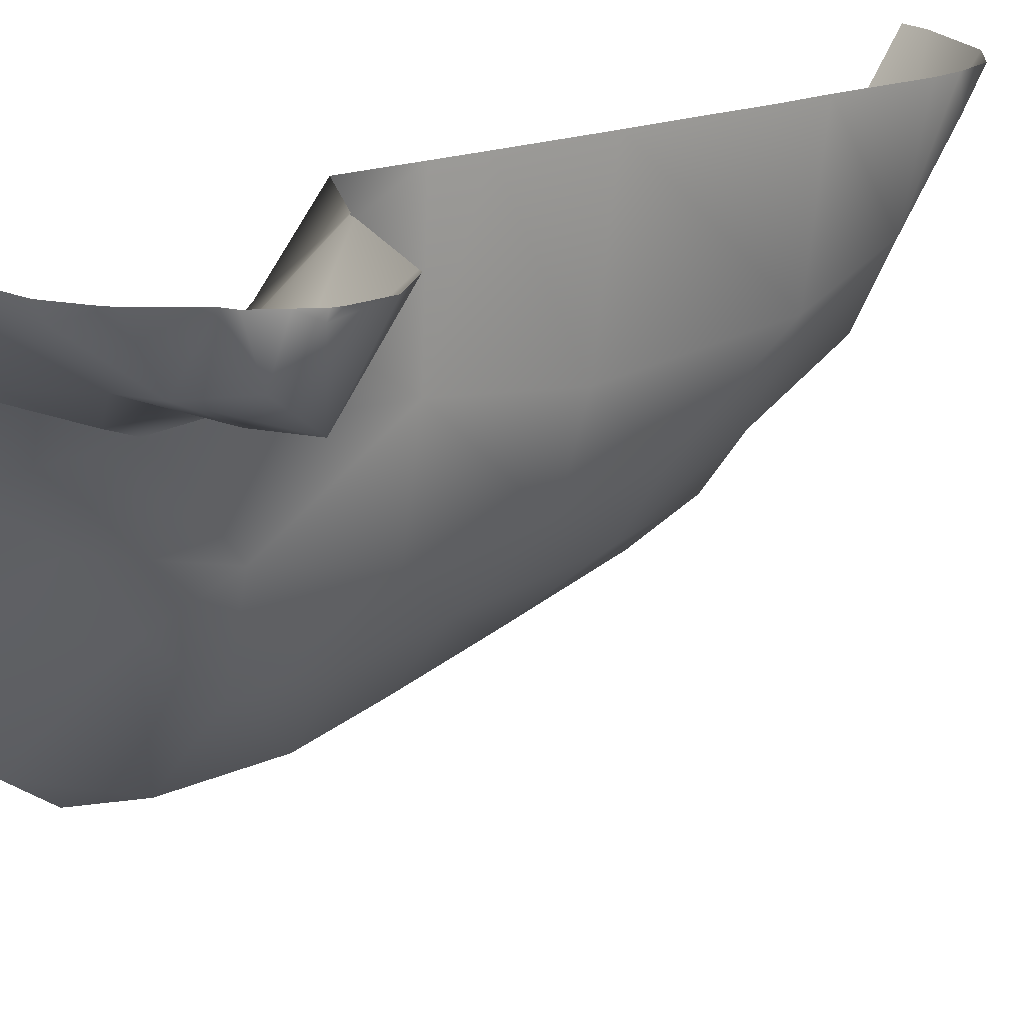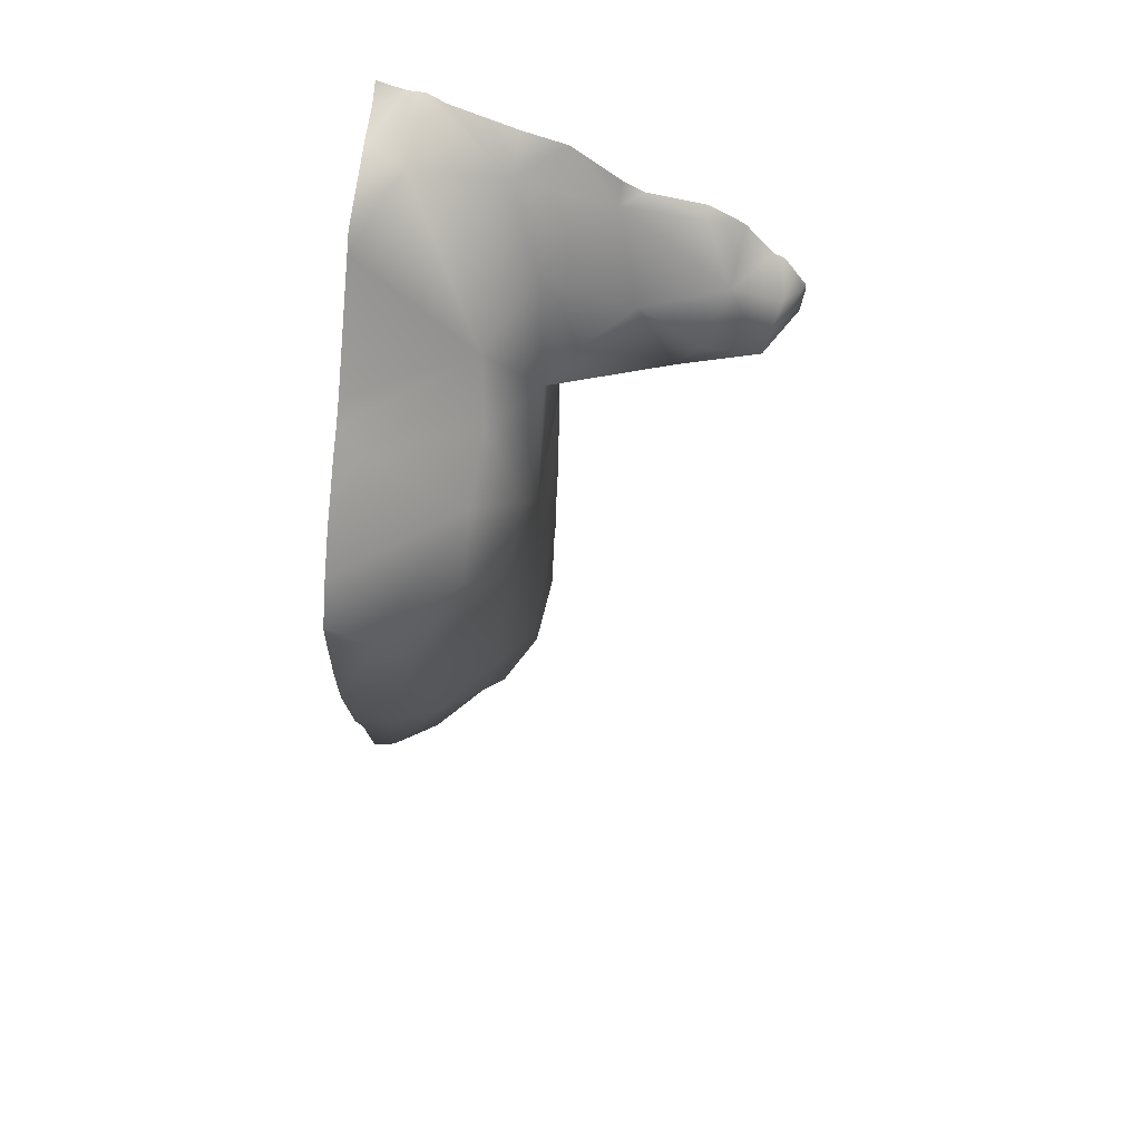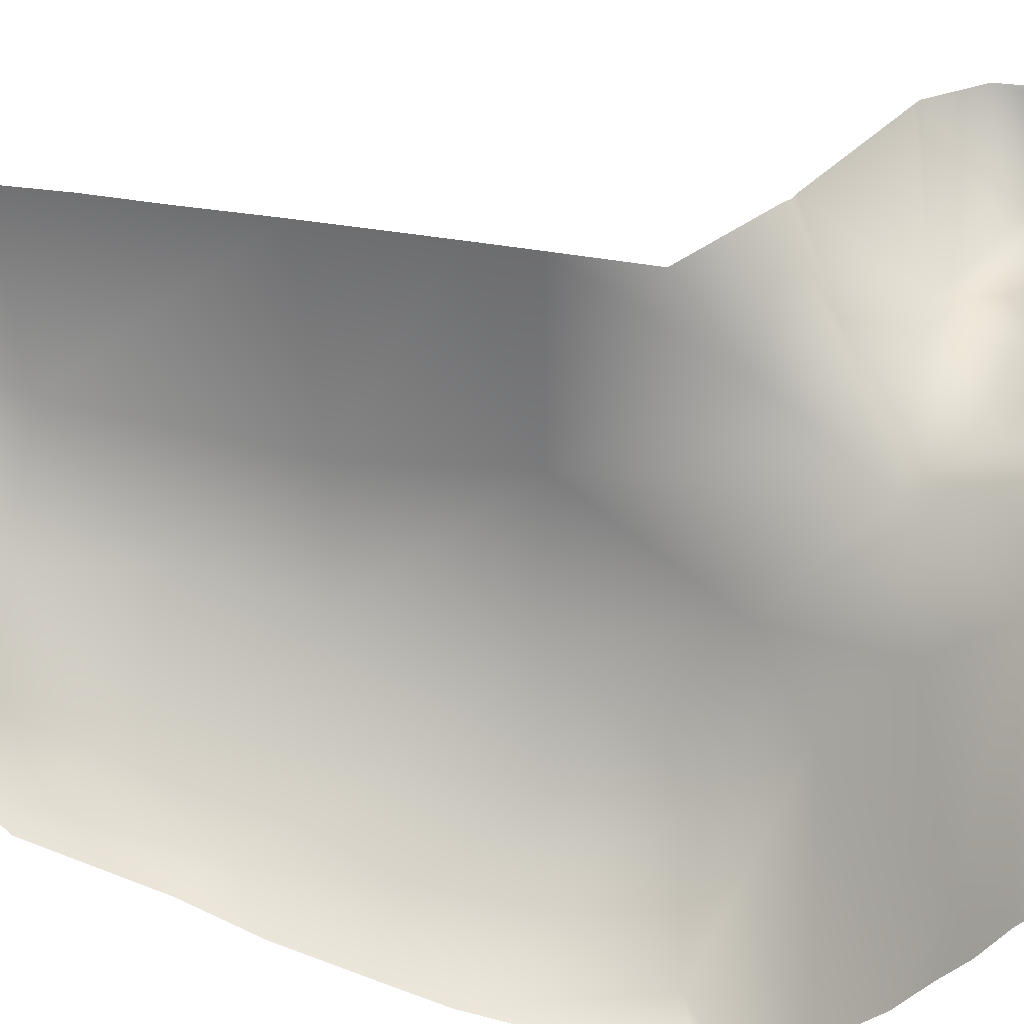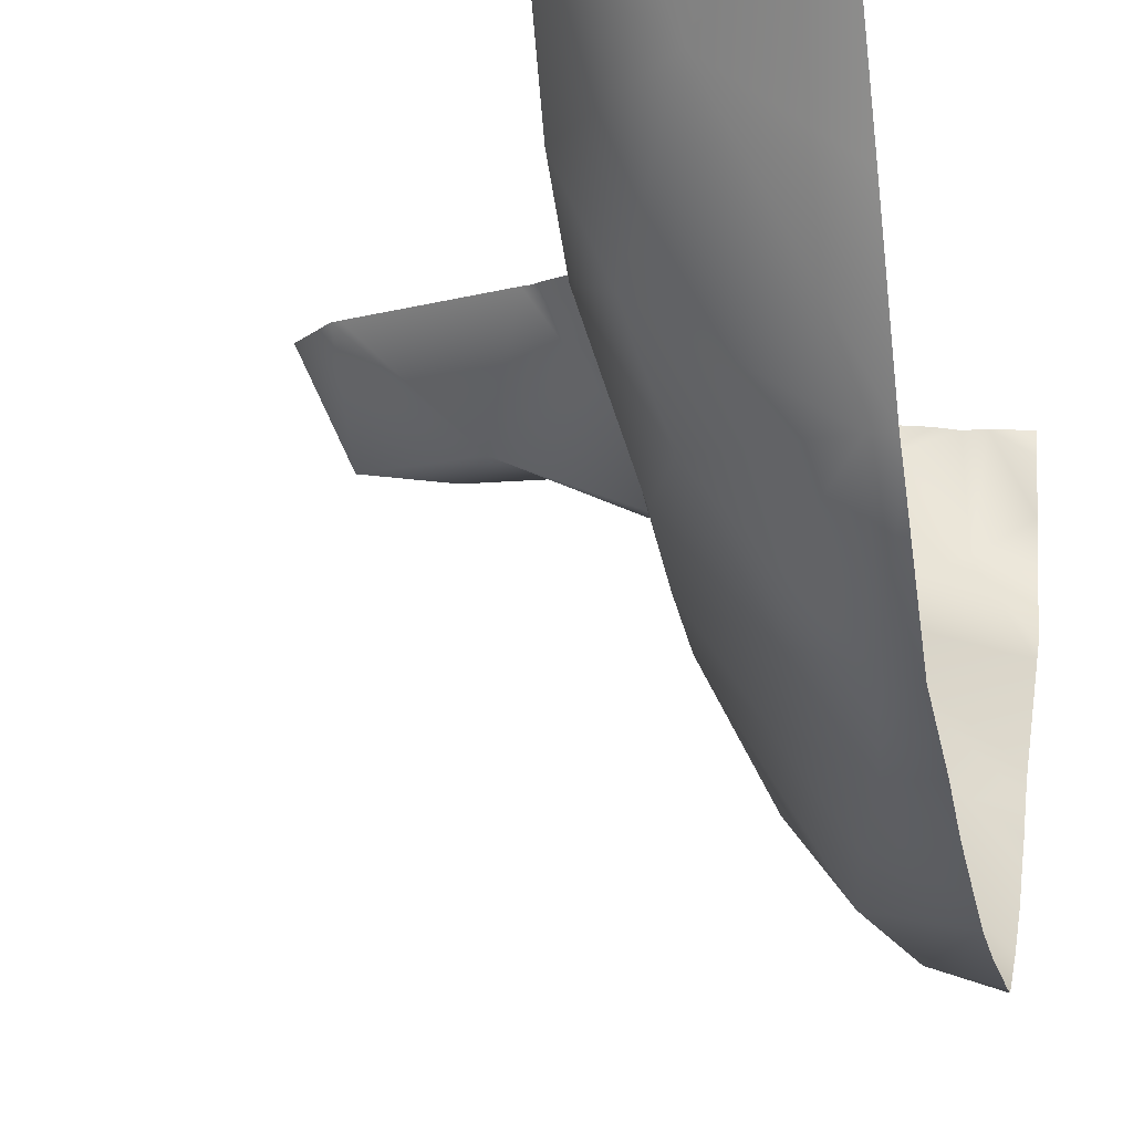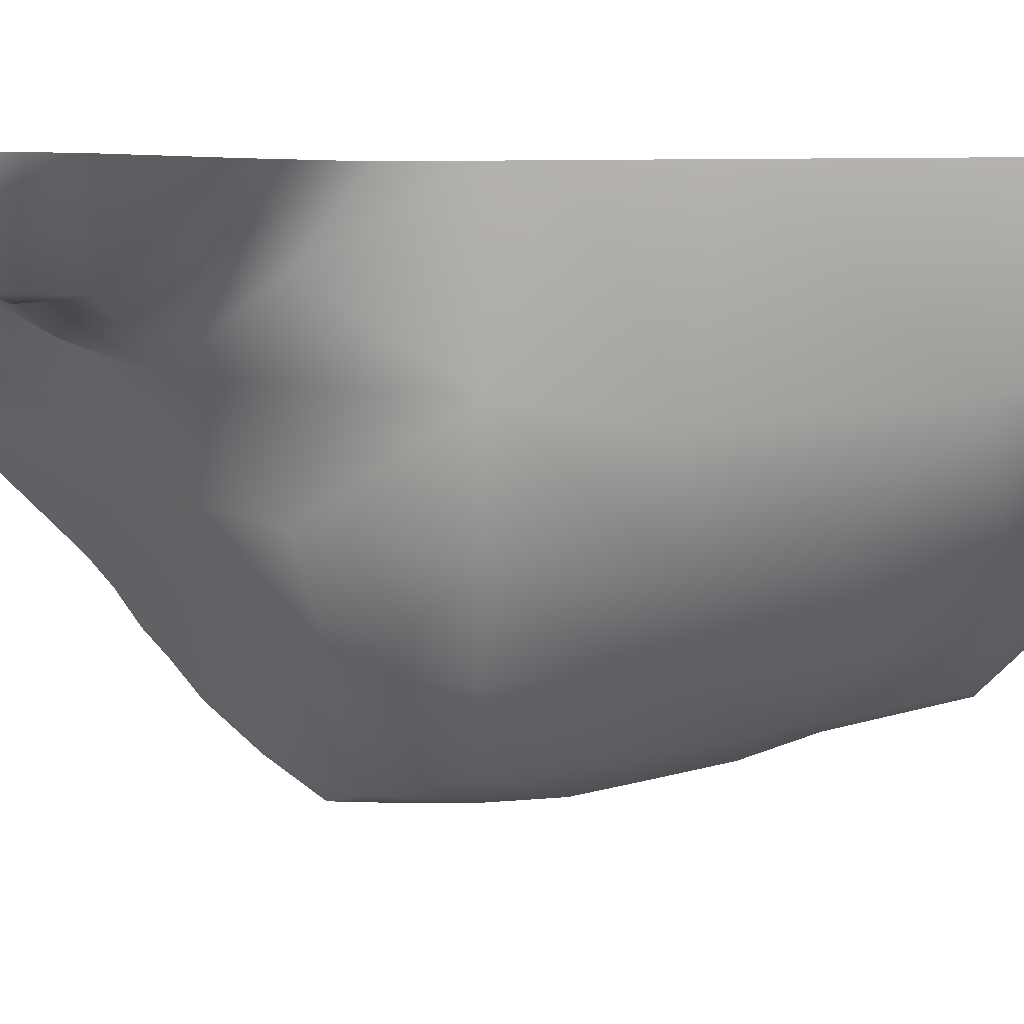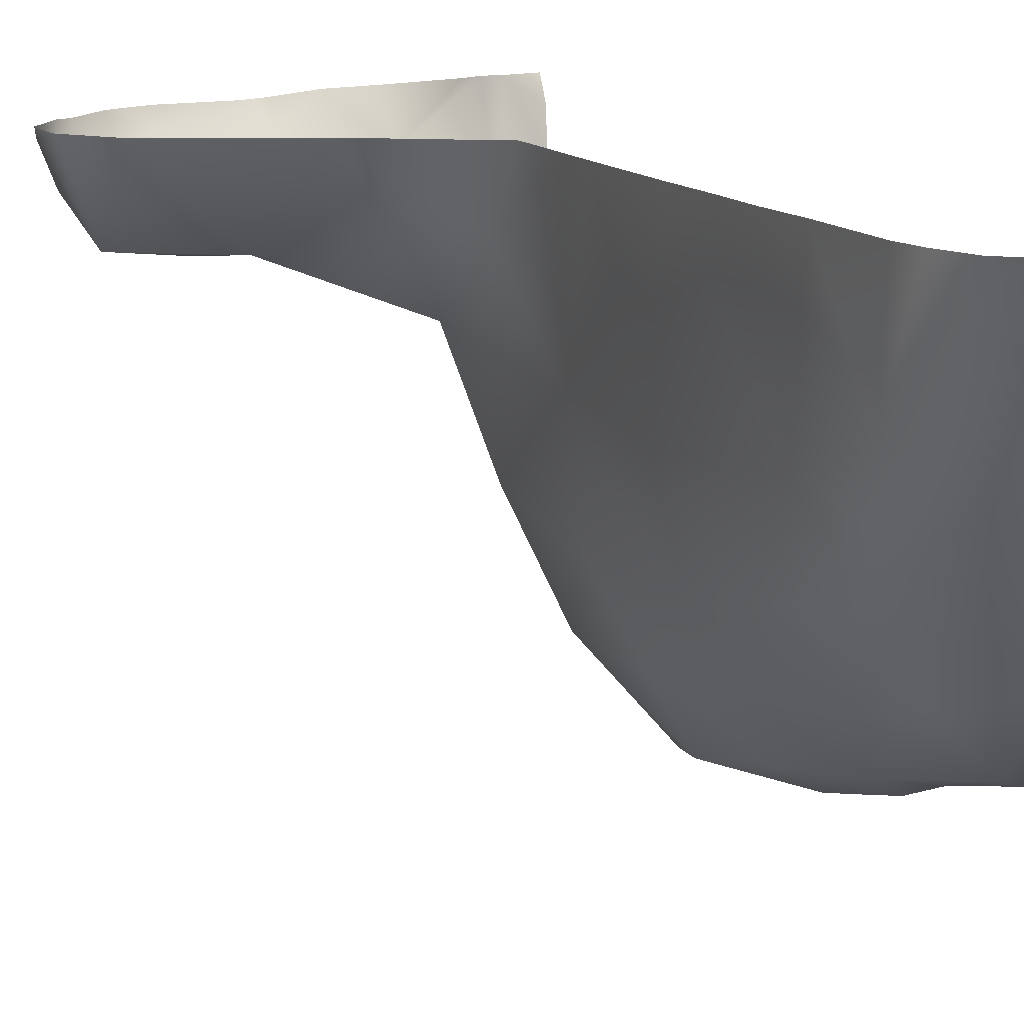
<metadata>
{"format":"obj","ext":"obj","renderer":"f3d","projection":"perspective","resolution":1024,"background":"white","views":[{"elev":16.8,"azim":51.9,"up":"+Y"},{"elev":59.6,"azim":8.0,"up":"+Z"},{"elev":34.7,"azim":-75.3,"up":"+Y"},{"elev":-14.1,"azim":-169.4,"up":"+Y"},{"elev":3.7,"azim":105.4,"up":"+Y"},{"elev":11.7,"azim":159.3,"up":"+Y"}]}
</metadata>
<code>
g terrainMesh.045
v -14.67 -15.07 2.161
v -13.63 -15.98 3.511
v -12.64 -14.82 3.507
v -14.67 -15.07 2.161
v -12.64 -14.82 3.507
v -12.33 -13.64 1.911
v -11.48 -11.79 16.78
v -10 -10.36 17.61
v -9.403 -11.56 15.85
v -11.48 -11.79 16.78
v -12.16 -10.91 18.72
v -10 -10.36 17.61
v -6.673 -11.65 14.84
v -5.952 -10 14.37
v -6.623 -10 13.58
v -10 -10.36 17.61
v -8.126 -10.3 17.38
v -7.494 -11.18 16.31
v -9.403 -11.56 15.85
v -7.994 -11.8 15.02
v -6.673 -11.65 14.84
v -6.356 -10.94 15.83
v -8.535 -11.69 14.14
v -10.37 -12.27 15.37
v -11.48 -11.79 16.78
v -11.25 -12.75 14.28
v -9.271 -10 12.56
v -9.426 -10 12.52
v -9.521 -10 12.45
v -11.36 -11.38 12.57
v -13.29 -11.87 0.07502
v -14.67 -15.07 2.161
v -12.33 -13.64 1.911
v -11.67 -12.18 1.667
v -11.57 -12.96 3.523
v -12.64 -14.82 3.507
v -12.04 -14.81 5.427
v -11.44 -13.33 7.279
v -11.95 -15.22 7.457
v -11.41 -13.02 10.02
v -11.77 -15.31 10.09
v -11.52 -14.73 12.64
v -11.25 -12.75 14.28
v -11.36 -11.38 12.57
v -11.35 -10 8.979
v -11.34 -10 9.967
v -11.33 -10 11.45
v -9.521 -10 12.45
v -11.38 -10 6.858
v -11.43 -10 5.444
v -11.44 -10 4.23
v -11.52 -10 3.099
v -11.56 -10 1.166
v -11.67 -10 0.5619
v -11.74 -10.63 0.4487
v -11.93 -10 -0.1923
v -12.68 -10 -0.823
v -14.37 -10 -1.42
v -13.8 -17.89 8.837
v -12.91 -16.61 8.501
v -14.24 -17.53 6.712
v -12.7 -16.86 10.45
v -13.52 -18.21 10.64
v -11.77 -15.31 10.09
v -12.44 -16.77 12.36
v -11.52 -14.73 12.64
v -12.44 -16.77 12.36
v -13.52 -18.21 10.64
v -14.07 -18.57 12.46
v -15 -18.61 9.815
v -13.8 -17.89 8.837
v -15 -18.74 11.14
v -15 -18.8 12.9
v -15 -18.79 13.3
v -15 -18.38 8.893
v -15 -18.03 7.46
v -14.24 -17.53 6.712
v -15 -17.59 6.294
v -15 -17.06 4.243
v -14.53 -16.92 4.091
v -15 -15.4 2.513
v -14.67 -15.07 2.161
v -15 -15.08 2.136
v -13.63 -15.98 3.511
v -13.4 -16.36 5.27
v -12.64 -14.82 3.507
v -12.04 -14.81 5.427
v -12.91 -16.61 8.501
v -11.95 -15.22 7.457
v -11.77 -15.31 10.09
v -15 -18.16 14.24
v -14.07 -18.57 12.46
v -15 -18.79 13.3
v -12.42 -15.7 13.65
v -12.44 -16.77 12.36
v -15 -17.43 15.12
v -11.52 -14.73 12.64
v -14.42 -16 15.69
v -15 -16.87 15.6
v -15 -16.43 16.03
v -15 -15.87 16.45
v -12.47 -13.36 15.98
v -15 -15.42 16.86
v -15 -13.5 19.03
v -12.27 -14.36 14.77
v -11.25 -12.75 14.28
v -11.48 -11.79 16.78
v -12.16 -10.91 18.72
v -14.08 -11.85 19.78
v -15 -13.19 19.39
v -15 -11.34 19.86
v -14.35 -10 20.02
v -15 -10.43 19.97
v -15 -10 20.21
v -13.98 -10 20.01
v -13.58 -10 19.76
v -12.09 -10 19.2
v -11.09 -10 18.91
v -10 -10.36 17.61
v -9.983 -10 18.01
v -9.498 -10 17.73
v -8.126 -10.3 17.38
v -8.159 -10 17.54
v -7.543 -10 17.19
v -7.332 -10 17.04
v -7.494 -11.18 16.31
v -6.658 -10 16.2
v -6.356 -10.94 15.83
v -6.428 -10 16.09
v -6.132 -10 15.63
v -5.951 -10.17 15.33
v -6.673 -11.65 14.84
v -5.922 -10 15.31
v -5.891 -10 15.13
v -13.29 -11.87 0.07502
v -15 -15.08 2.136
v -14.67 -15.07 2.161
v -15 -12.95 0.664
v -15 -10 -1.495
v -14.37 -10 -1.42
v -8.535 -11.69 14.14
v -6.751 -10 13.53
v -9.271 -10 12.56
v -6.623 -10 13.58
v -6.673 -11.65 14.84
v -5.951 -10.17 15.33
v -5.952 -10 14.37
v -5.891 -10 15.13
g terrainMesh.045_0
f 3 2 1
f 6 5 4
f 9 8 7
f 12 11 10
f 15 14 13
f 18 17 16
f 19 18 16
f 18 19 20
f 21 18 20
f 22 18 21
f 20 23 21
f 19 23 20
f 24 23 19
f 19 25 24
f 24 25 26
f 26 23 24
f 27 23 26
f 28 27 26
f 29 28 26
f 30 29 26
f 33 32 31
f 34 33 31
f 35 33 34
f 33 35 36
f 36 35 37
f 37 35 38
f 39 37 38
f 40 39 38
f 40 41 39
f 41 40 42
f 42 40 43
f 43 40 44
f 38 45 40
f 45 46 40
f 40 46 44
f 46 47 44
f 44 47 48
f 45 38 49
f 38 35 49
f 35 50 49
f 50 35 51
f 52 51 35
f 34 52 35
f 34 53 52
f 54 53 34
f 55 54 34
f 56 54 55
f 34 31 55
f 57 56 55
f 31 57 55
f 57 31 58
f 61 60 59
f 60 62 59
f 59 62 63
f 64 62 60
f 63 62 65
f 62 64 65
f 65 64 66
f 69 68 67
f 70 68 69
f 68 70 71
f 72 70 69
f 73 72 69
f 74 73 69
f 70 75 71
f 75 76 71
f 76 77 71
f 78 77 76
f 77 78 79
f 80 77 79
f 80 79 81
f 82 80 81
f 82 81 83
f 82 84 80
f 77 80 85
f 80 84 85
f 84 86 85
f 87 85 86
f 77 85 88
f 85 87 89
f 88 85 89
f 90 88 89
f 93 92 91
f 91 92 94
f 95 94 92
f 96 91 94
f 95 97 94
f 96 94 98
f 99 96 98
f 98 100 99
f 100 98 101
f 101 98 102
f 103 101 102
f 102 104 103
f 94 97 105
f 105 98 94
f 98 105 102
f 106 105 97
f 106 102 105
f 106 107 102
f 108 102 107
f 102 109 104
f 109 102 108
f 109 110 104
f 109 111 110
f 112 111 109
f 112 113 111
f 114 113 112
f 109 115 112
f 109 108 115
f 108 116 115
f 116 108 117
f 108 118 117
f 108 119 118
f 119 120 118
f 120 119 121
f 121 119 122
f 123 121 122
f 122 124 123
f 125 124 122
f 126 125 122
f 126 127 125
f 127 126 128
f 129 127 128
f 130 129 128
f 131 130 128
f 132 131 128
f 131 133 130
f 131 134 133
f 137 136 135
f 136 138 135
f 138 139 135
f 139 140 135
f 143 142 141
f 142 144 141
f 144 145 141
f 145 147 146
f 147 148 146

</code>
